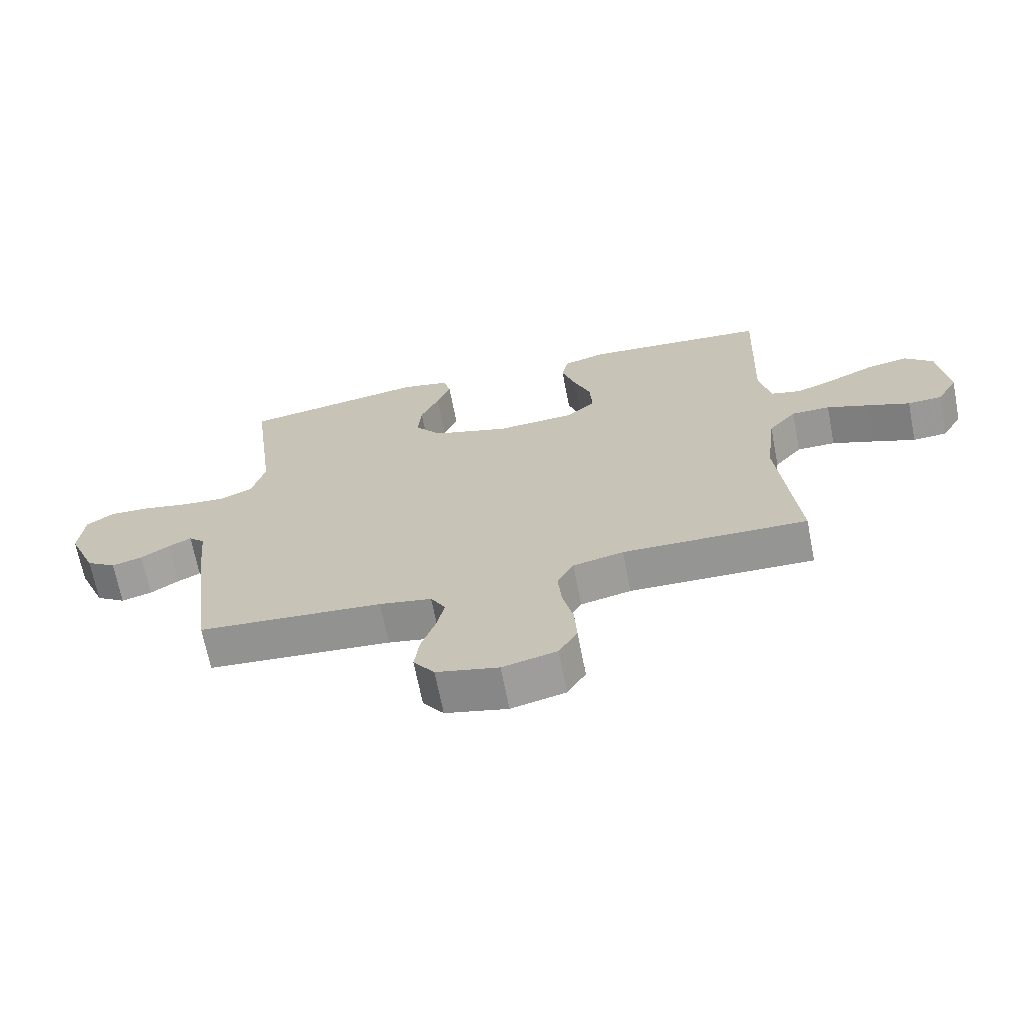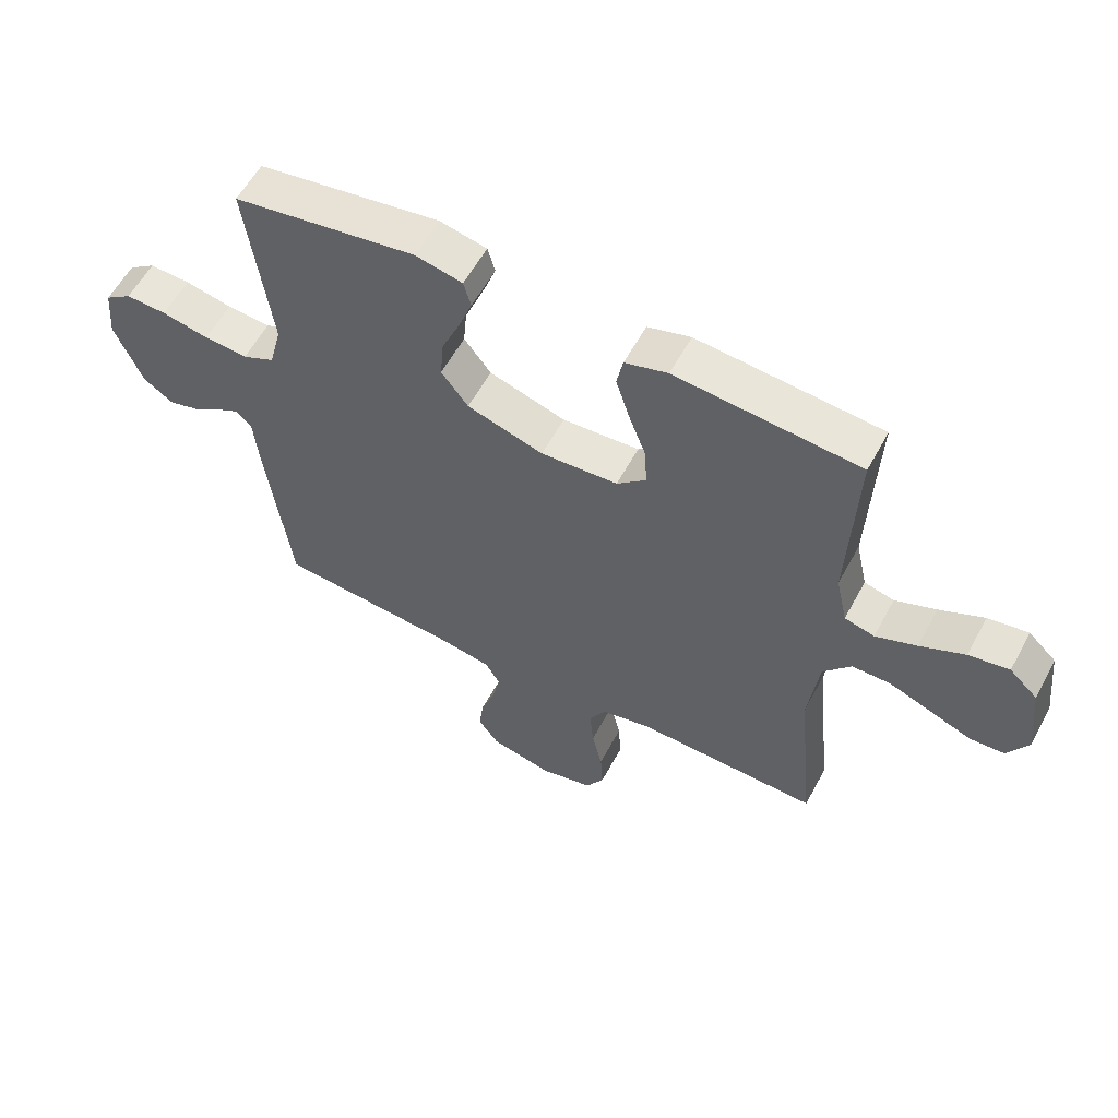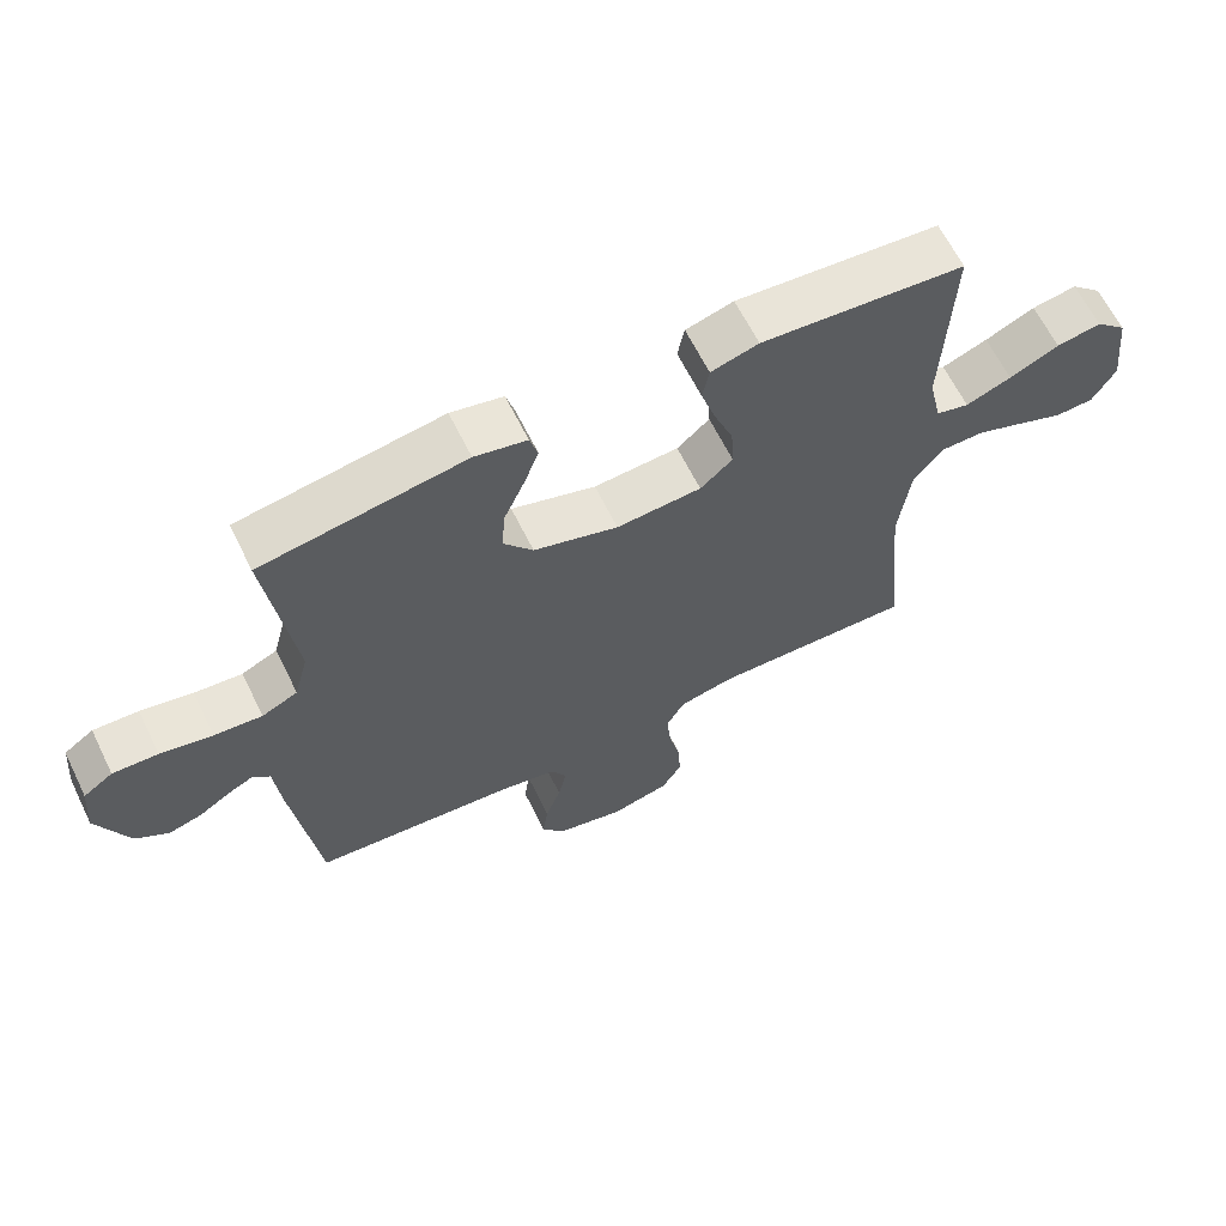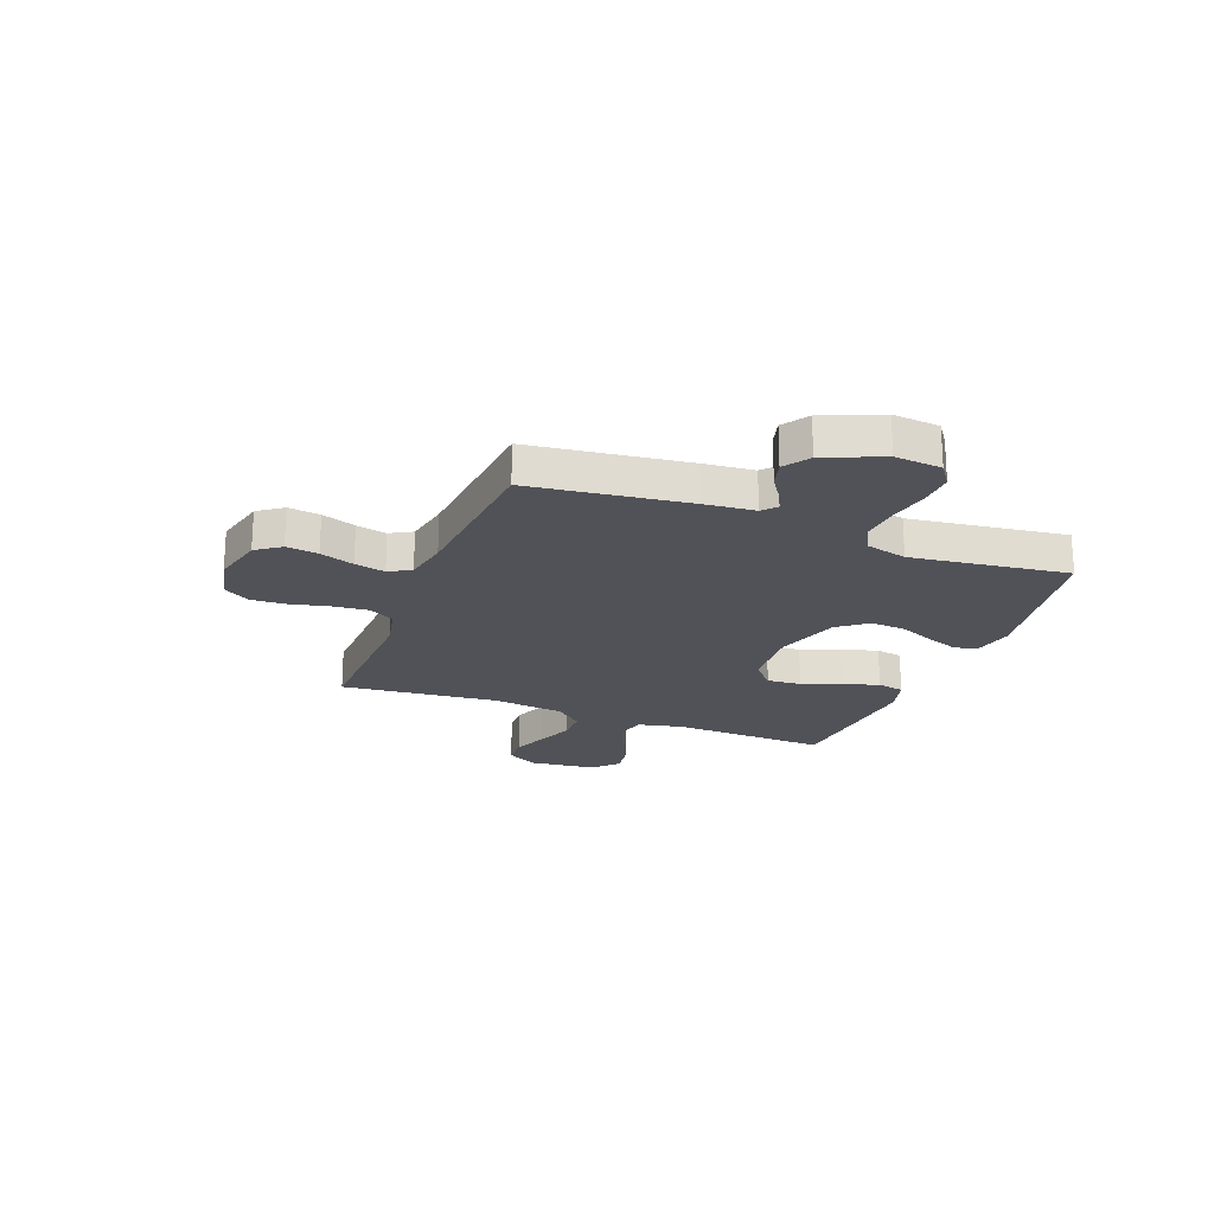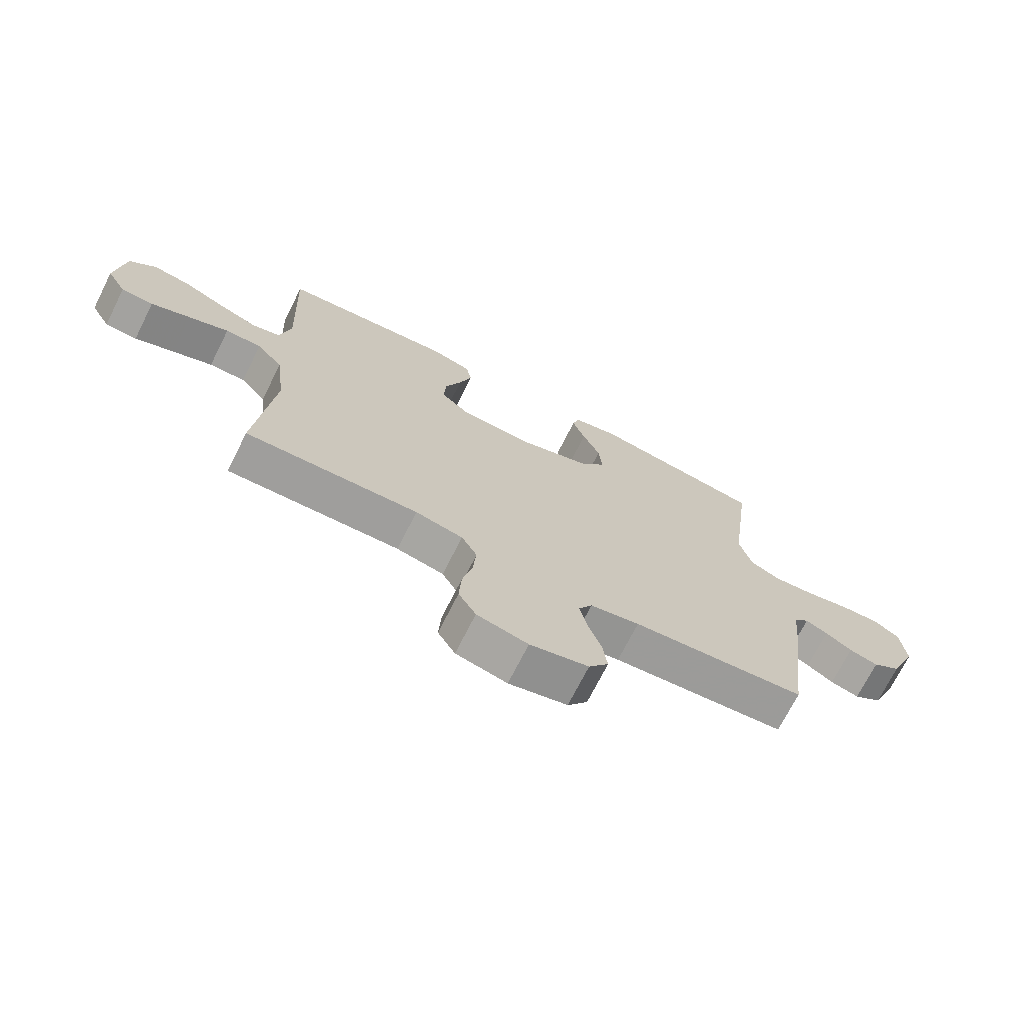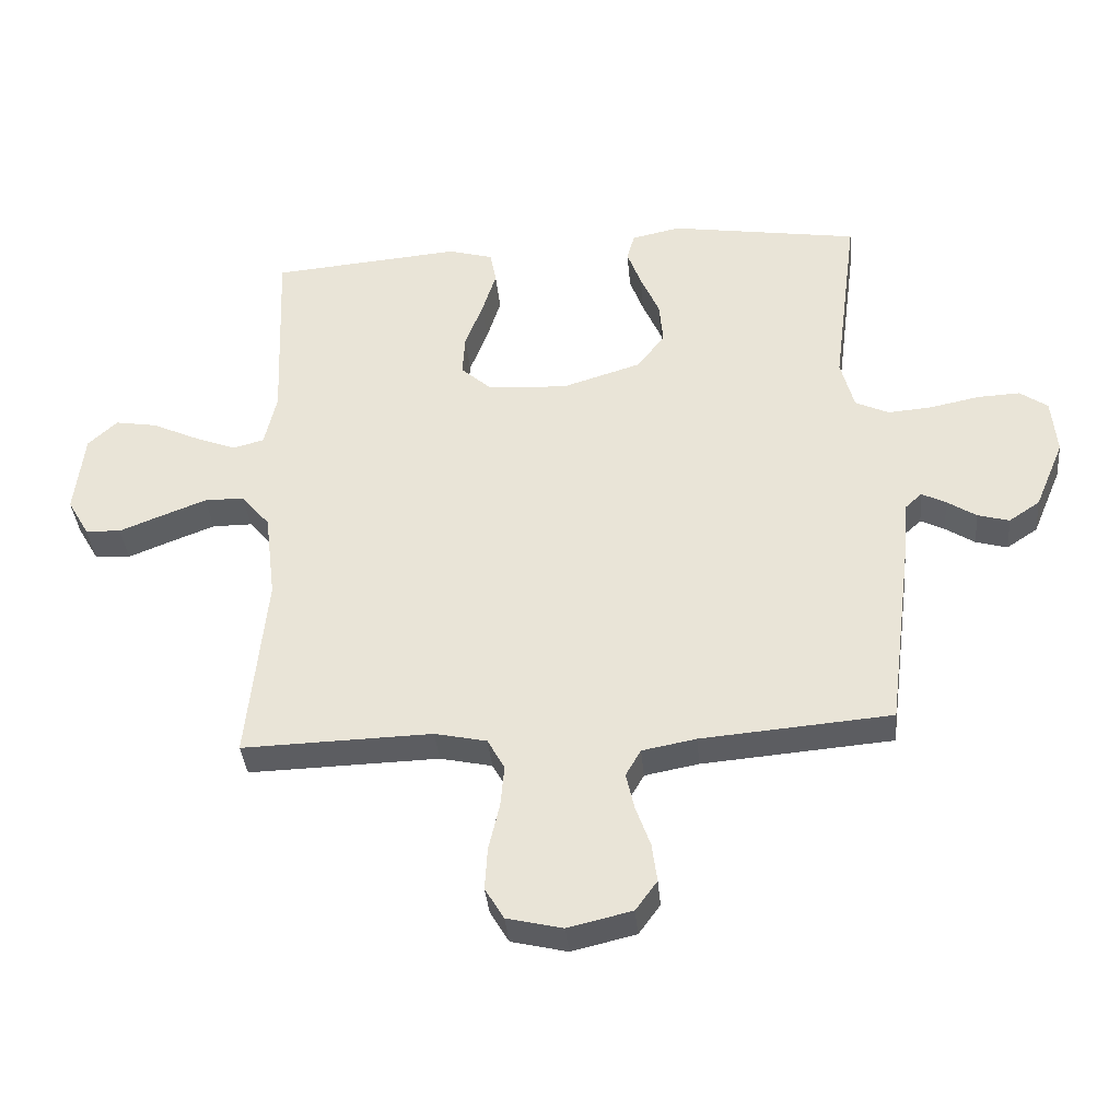
<metadata>
{"format":"obj","ext":"obj","renderer":"f3d","projection":"perspective","resolution":1024,"background":"white","views":[{"elev":-67.9,"azim":11.1,"up":"+Z"},{"elev":58.0,"azim":28.2,"up":"+Z"},{"elev":64.0,"azim":-26.2,"up":"+Z"},{"elev":-21.4,"azim":-111.1,"up":"+Y"},{"elev":-71.4,"azim":153.3,"up":"+Z"},{"elev":-37.3,"azim":-174.8,"up":"+Z"}]}
</metadata>
<code>
v 0.5 0.07 0.5
v 0.488 0.07 0.2
v 0.507 0.07 0.115
v 0.556 0.07 0.102
v 0.623 0.07 0.128
v 0.696 0.07 0.162
v 0.762 0.07 0.173
v 0.808 0.07 0.13
v 0.823 0.07 0
v 0.789 0.07 -0.059
v 0.733 0.07 -0.062
v 0.665 0.07 -0.035
v 0.595 0.07 -0.008
v 0.532 0.07 -0.008
v 0.487 0.07 -0.062
v 0.47 0.07 -0.2
v 0.5 0.07 -0.5
v 0.2 0.07 -0.492
v 0.118 0.07 -0.51
v 0.091 0.07 -0.559
v 0.097 0.07 -0.626
v 0.114 0.07 -0.699
v 0.118 0.07 -0.767
v 0.088 0.07 -0.817
v 0 0.07 -0.838
v -0.101 0.07 -0.814
v -0.135 0.07 -0.767
v -0.127 0.07 -0.706
v -0.104 0.07 -0.641
v -0.091 0.07 -0.583
v -0.115 0.07 -0.541
v -0.2 0.07 -0.525
v -0.5 0.07 -0.5
v -0.538 0.07 -0.2
v -0.547 0.07 -0.104
v -0.573 0.07 -0.08
v -0.611 0.07 -0.099
v -0.657 0.07 -0.129
v -0.707 0.07 -0.143
v -0.756 0.07 -0.11
v -0.802 0.07 0
v -0.794 0.07 0.089
v -0.75 0.07 0.12
v -0.683 0.07 0.117
v -0.606 0.07 0.101
v -0.535 0.07 0.095
v -0.482 0.07 0.12
v -0.461 0.07 0.2
v -0.5 0.07 0.5
v -0.2 0.07 0.547
v -0.123 0.07 0.53
v -0.111 0.07 0.487
v -0.133 0.07 0.427
v -0.163 0.07 0.358
v -0.169 0.07 0.29
v -0.125 0.07 0.233
v 0 0.07 0.194
v 0.126 0.07 0.202
v 0.174 0.07 0.245
v 0.17 0.07 0.311
v 0.142 0.07 0.385
v 0.12 0.07 0.455
v 0.13 0.07 0.506
v 0.2 0.07 0.526
v 0.5 0 0.5
v 0.488 0 0.2
v 0.507 0 0.115
v 0.556 0 0.102
v 0.623 0 0.128
v 0.696 0 0.162
v 0.762 0 0.173
v 0.808 0 0.13
v 0.823 0 0
v 0.789 0 -0.059
v 0.733 0 -0.062
v 0.665 0 -0.035
v 0.595 0 -0.008
v 0.532 0 -0.008
v 0.487 0 -0.062
v 0.47 0 -0.2
v 0.5 0 -0.5
v 0.2 0 -0.492
v 0.118 0 -0.51
v 0.091 0 -0.559
v 0.097 0 -0.626
v 0.114 0 -0.699
v 0.118 0 -0.767
v 0.088 0 -0.817
v 0 0 -0.838
v -0.101 0 -0.814
v -0.135 0 -0.767
v -0.127 0 -0.706
v -0.104 0 -0.641
v -0.091 0 -0.583
v -0.115 0 -0.541
v -0.2 0 -0.525
v -0.5 0 -0.5
v -0.538 0 -0.2
v -0.547 0 -0.104
v -0.573 0 -0.08
v -0.611 0 -0.099
v -0.657 0 -0.129
v -0.707 0 -0.143
v -0.756 0 -0.11
v -0.802 0 0
v -0.794 0 0.089
v -0.75 0 0.12
v -0.683 0 0.117
v -0.606 0 0.101
v -0.535 0 0.095
v -0.482 0 0.12
v -0.461 0 0.2
v -0.5 0 0.5
v -0.2 0 0.547
v -0.123 0 0.53
v -0.111 0 0.487
v -0.133 0 0.427
v -0.163 0 0.358
v -0.169 0 0.29
v -0.125 0 0.233
v 0 0 0.194
v 0.126 0 0.202
v 0.174 0 0.245
v 0.17 0 0.311
v 0.142 0 0.385
v 0.12 0 0.455
v 0.13 0 0.506
v 0.2 0 0.526
f 63 64 1 2
f 60 61 62 63
f 60 63 2 3
f 59 60 3
f 58 59 3
f 57 58 3 4
f 51 52 53 54
f 49 50 51 54
f 48 49 54 55
f 47 48 55 56
f 42 43 44 45
f 42 45 46
f 41 42 46
f 40 41 46
f 37 38 39 40
f 36 37 40 46
f 35 36 46 47
f 32 33 34 35
f 31 32 35 47
f 26 27 28 29
f 26 29 30
f 25 26 30
f 24 25 30
f 21 22 23 24
f 20 21 24 30
f 19 20 30 31
f 16 17 18
f 15 16 18 19
f 9 10 11 12
f 9 12 13
f 8 9 13 14
f 5 6 7 8
f 4 5 8 14
f 31 47 56 57
f 15 19 31 57
f 4 14 15 57
f 66 65 128 127
f 127 126 125 124
f 67 66 127 124
f 67 124 123
f 67 123 122
f 68 67 122 121
f 118 117 116 115
f 118 115 114 113
f 119 118 113 112
f 120 119 112 111
f 109 108 107 106
f 110 109 106
f 110 106 105
f 110 105 104
f 104 103 102 101
f 110 104 101 100
f 111 110 100 99
f 99 98 97 96
f 111 99 96 95
f 93 92 91 90
f 94 93 90
f 94 90 89
f 94 89 88
f 88 87 86 85
f 94 88 85 84
f 95 94 84 83
f 82 81 80
f 83 82 80 79
f 76 75 74 73
f 77 76 73
f 78 77 73 72
f 72 71 70 69
f 78 72 69 68
f 121 120 111 95
f 121 95 83 79
f 121 79 78 68
f 1 65 66 2
f 2 66 67 3
f 3 67 68 4
f 4 68 69 5
f 5 69 70 6
f 6 70 71 7
f 7 71 72 8
f 8 72 73 9
f 9 73 74 10
f 10 74 75 11
f 11 75 76 12
f 12 76 77 13
f 13 77 78 14
f 14 78 79 15
f 15 79 80 16
f 16 80 81 17
f 17 81 82 18
f 18 82 83 19
f 19 83 84 20
f 20 84 85 21
f 21 85 86 22
f 22 86 87 23
f 23 87 88 24
f 24 88 89 25
f 25 89 90 26
f 26 90 91 27
f 27 91 92 28
f 28 92 93 29
f 29 93 94 30
f 30 94 95 31
f 31 95 96 32
f 32 96 97 33
f 33 97 98 34
f 34 98 99 35
f 35 99 100 36
f 36 100 101 37
f 37 101 102 38
f 38 102 103 39
f 39 103 104 40
f 40 104 105 41
f 41 105 106 42
f 42 106 107 43
f 43 107 108 44
f 44 108 109 45
f 45 109 110 46
f 46 110 111 47
f 47 111 112 48
f 48 112 113 49
f 49 113 114 50
f 50 114 115 51
f 51 115 116 52
f 52 116 117 53
f 53 117 118 54
f 54 118 119 55
f 55 119 120 56
f 56 120 121 57
f 57 121 122 58
f 58 122 123 59
f 59 123 124 60
f 60 124 125 61
f 61 125 126 62
f 62 126 127 63
f 63 127 128 64
f 64 128 65 1

</code>
